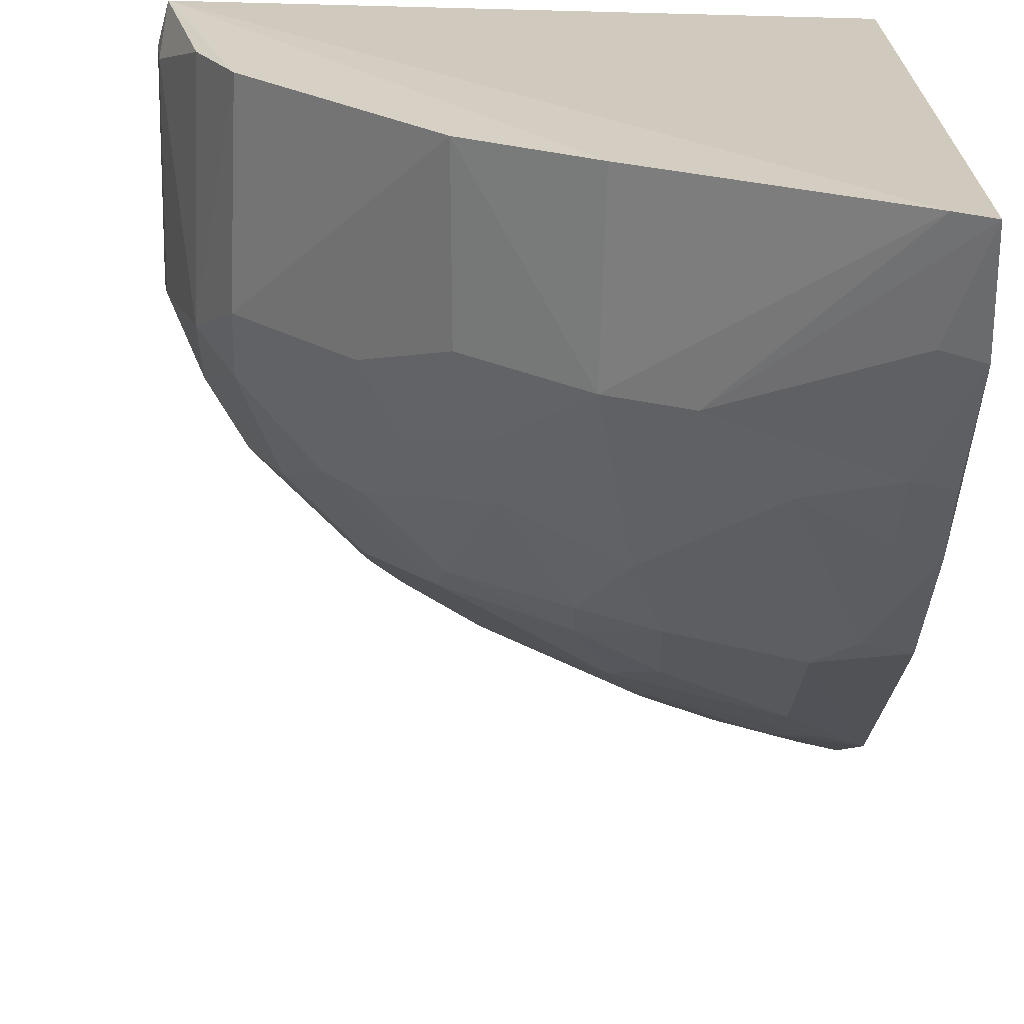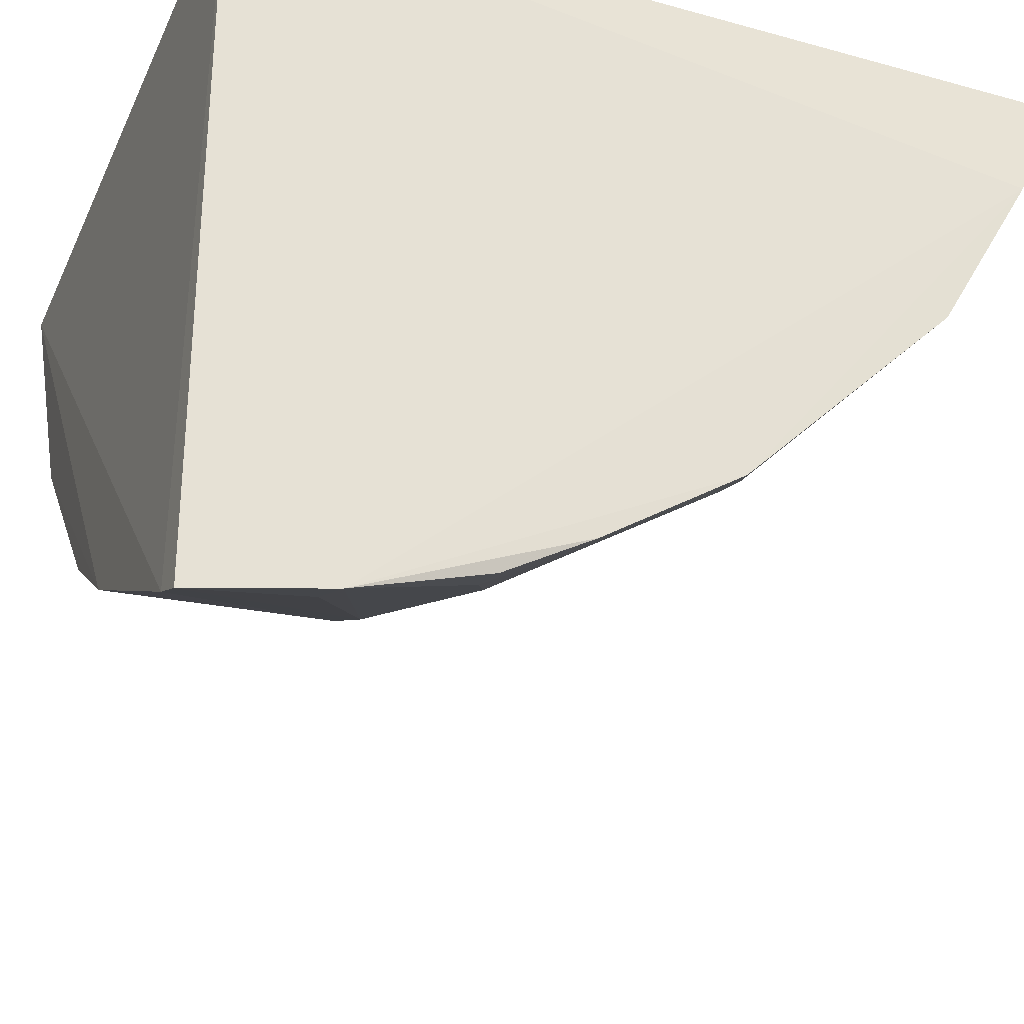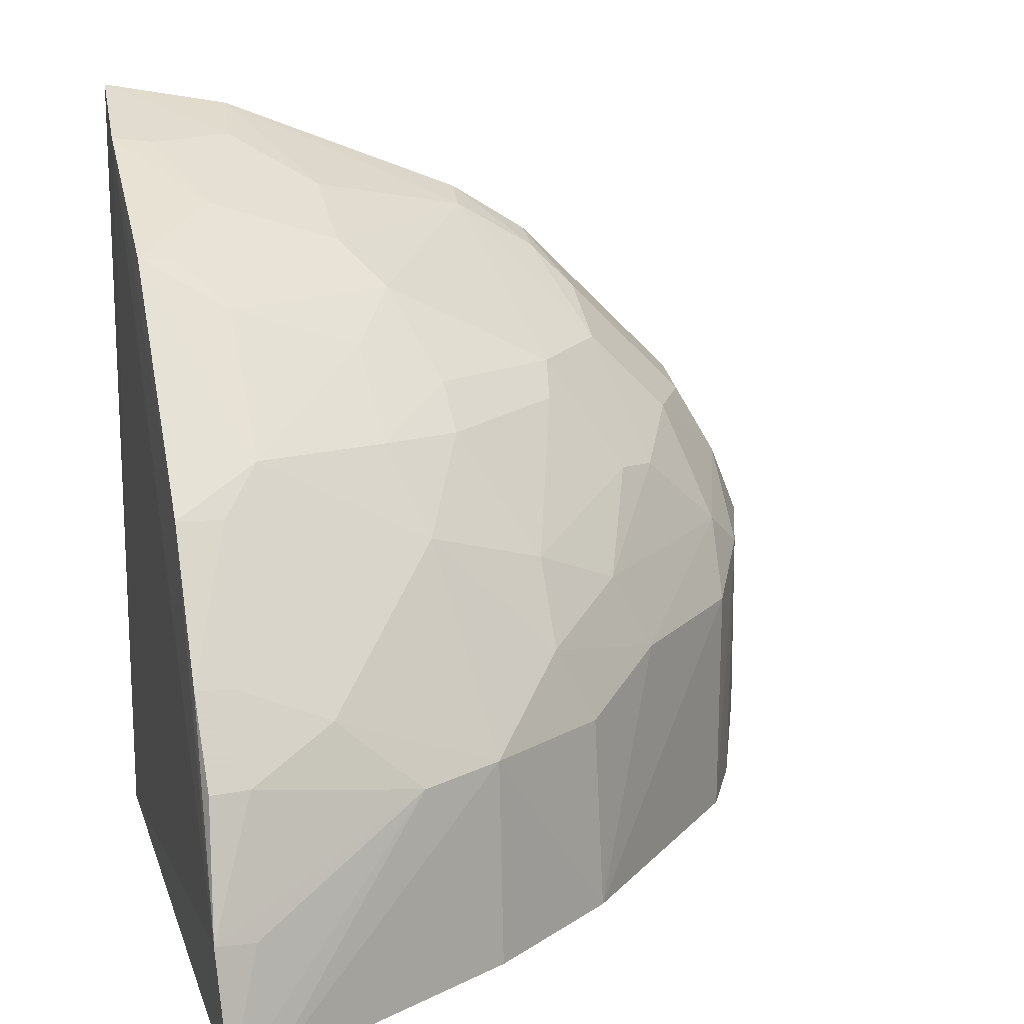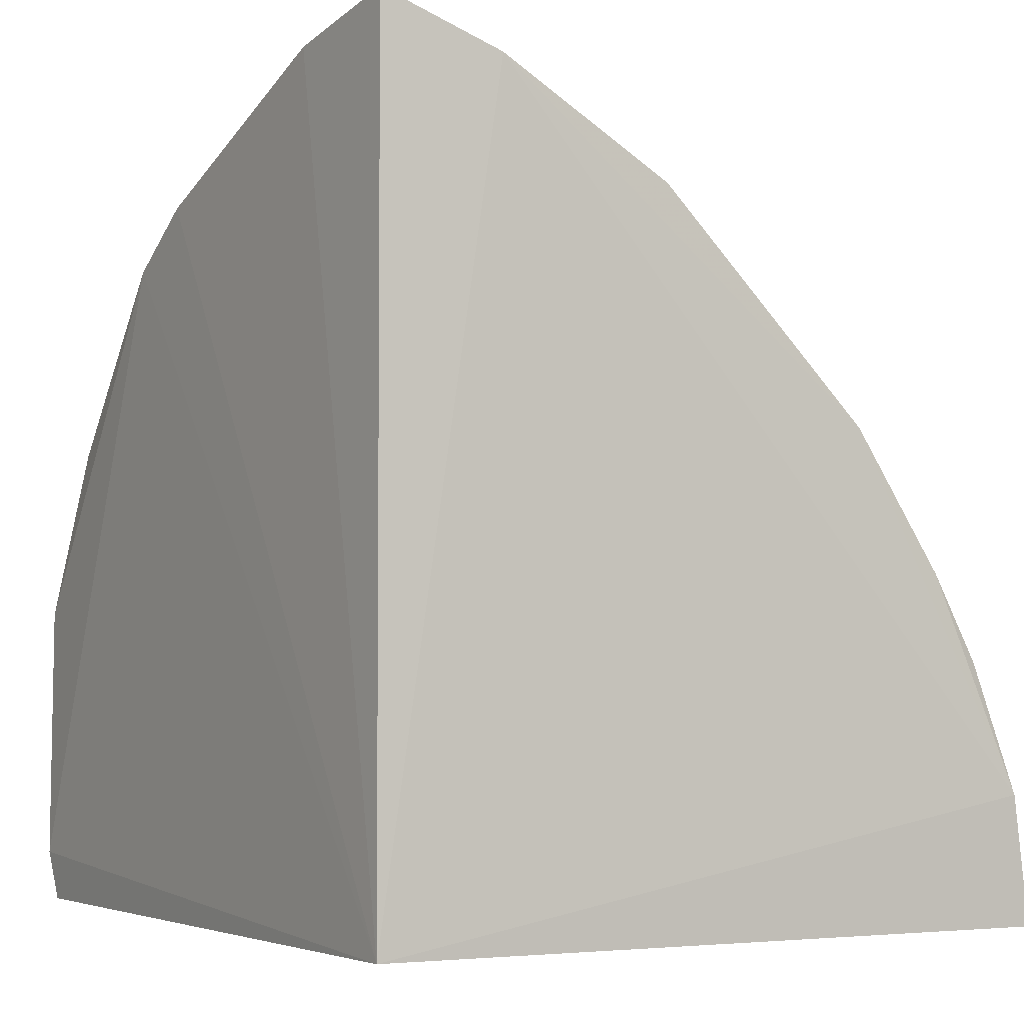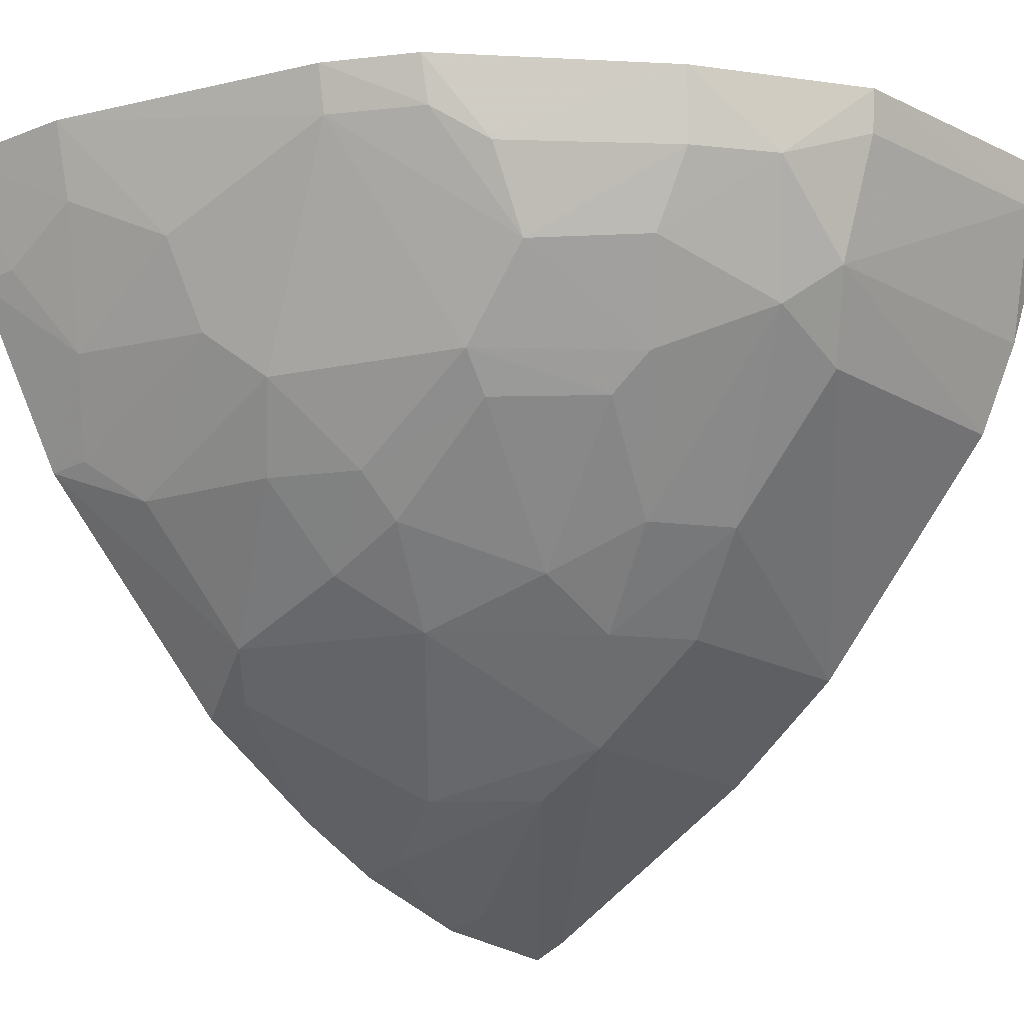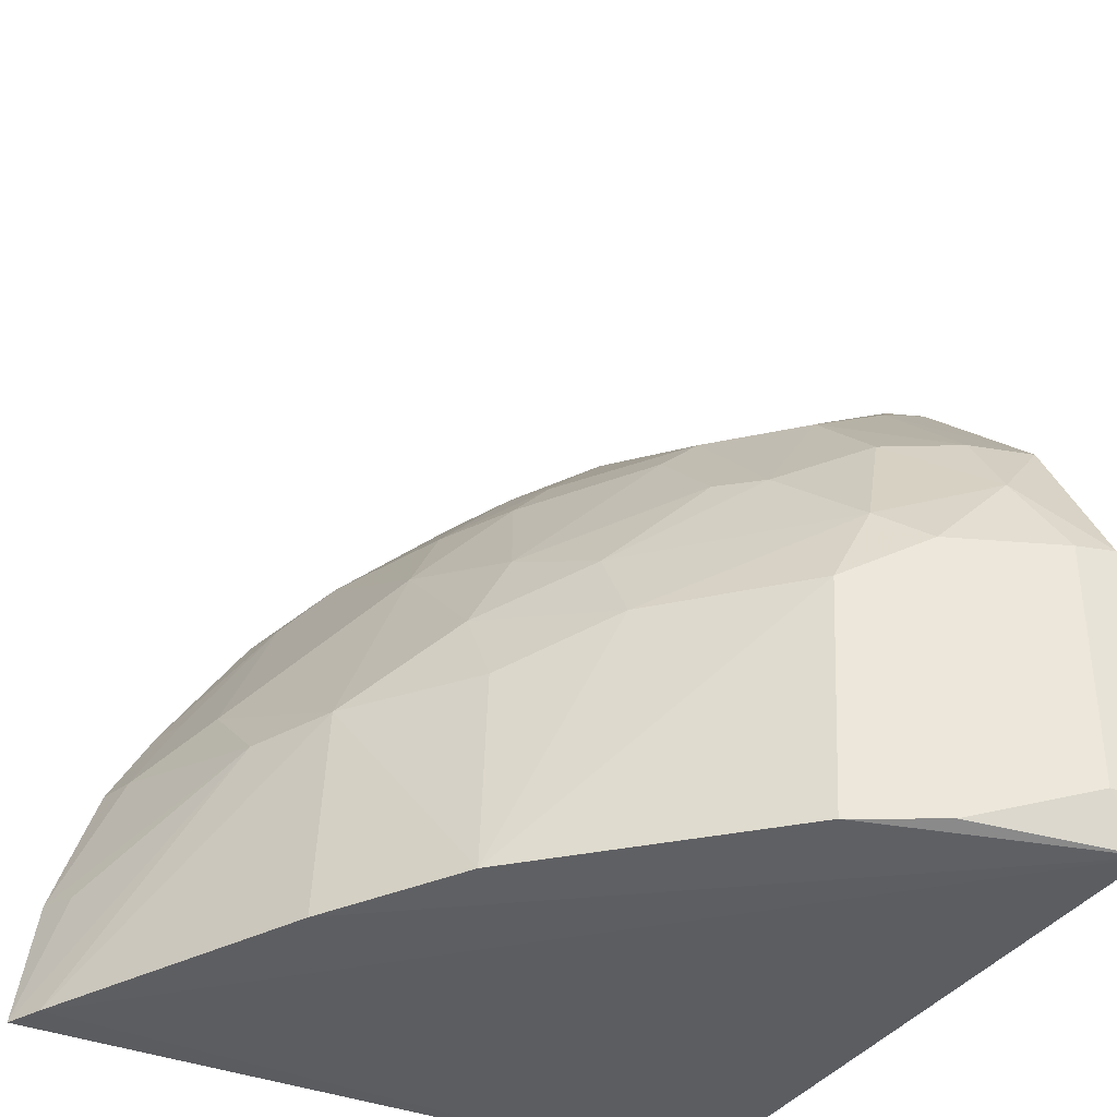
<metadata>
{"format":"obj","ext":"obj","renderer":"f3d","projection":"perspective","resolution":1024,"background":"white","views":[{"elev":-67.0,"azim":-1.8,"up":"+Z"},{"elev":-31.1,"azim":68.3,"up":"+Z"},{"elev":15.7,"azim":164.1,"up":"+Y"},{"elev":-4.2,"azim":58.8,"up":"+Y"},{"elev":-16.1,"azim":-135.3,"up":"+Z"},{"elev":-35.9,"azim":-119.3,"up":"+Y"}]}
</metadata>
<code>
v -0.2348 -0.002543 0.06328
v -0.2315 -0.003175 -0.1711
v -0.2318 0.2549 0.02492
v -0.2781 0.2611 0.06584
v -0.4766 0.01514 0.06592
v -0.4013 0.1386 -0.0251
v -0.2347 0.2691 0.06348
v -0.229 0.03885 -0.1637
v -0.4725 -0.001048 0.0642
v -0.391 0.2102 0.06844
v -0.2747 0.2529 0.04189
v -0.2596 0.166 -0.08602
v -0.3303 0.06857 -0.1151
v -0.2439 -0.003395 -0.1657
v -0.3639 0.2271 0.06828
v -0.4596 0.1251 0.04109
v -0.2307 0.1533 -0.1034
v -0.2596 0.2065 -0.04406
v -0.3024 0.06739 -0.1291
v -0.332 0.1634 -0.05643
v -0.4429 0.002835 -0.01647
v -0.3038 0.236 0.02671
v -0.4021 0.178 0.01481
v -0.4756 0.0993 0.06553
v -0.2316 0.2228 -0.03216
v -0.2426 0.03659 -0.1595
v -0.2312 0.08097 -0.1492
v -0.3574 0.1221 -0.07029
v -0.3161 0.1358 -0.08496
v -0.3027 0.1921 -0.04219
v -0.4575 0.003507 0.01161
v -0.4446 0.08241 -0.01339
v -0.3307 -0.0009802 -0.1191
v -0.3619 0.2228 0.05328
v -0.4442 0.1506 0.04066
v -0.3763 0.1765 -0.01307
v -0.2598 0.2354 -0.0009819
v -0.2303 0.1087 -0.1333
v -0.2445 0.08025 -0.1459
v -0.3737 0.1657 -0.02566
v -0.3046 0.1646 -0.0693
v -0.2738 0.09311 -0.1293
v -0.3584 0.09422 -0.08564
v -0.4743 0.01591 0.05158
v -0.4592 0.09631 0.01331
v -0.3746 0.001471 -0.08874
v -0.39 0.2061 0.05289
v -0.4474 0.1539 0.06461
v -0.4305 0.1499 0.01634
v -0.4154 0.1362 -0.01344
v -0.3312 0.1778 -0.04263
v -0.3184 0.2062 -0.01582
v -0.245 0.2207 -0.03047
v -0.2457 0.2528 0.02662
v -0.2464 0.1518 -0.1004
v -0.2443 0.1067 -0.1303
v -0.3724 0.06755 -0.08514
v -0.3875 0.1082 -0.0564
v -0.4734 0.09784 0.05186
v -0.4029 0.192 0.04211
v -0.4452 0.1094 0.0007969
v -0.3043 0.2208 -0.001439
v -0.4022 0.08172 -0.05604
f 7 1 3
f 7 4 1
f 8 1 2
f 8 3 1
f 9 1 5
f 10 5 1
f 11 4 7
f 14 2 1
f 14 1 9
f 15 10 1
f 15 1 4
f 17 3 8
f 19 14 13
f 19 2 14
f 22 4 11
f 24 5 10
f 25 17 12
f 25 12 18
f 25 3 17
f 26 19 8
f 26 8 2
f 26 2 19
f 29 28 20
f 30 18 12
f 31 21 9
f 33 14 9
f 33 9 21
f 33 13 14
f 34 15 4
f 34 4 22
f 36 23 34
f 37 22 11
f 37 3 25
f 38 17 8
f 38 8 27
f 39 27 8
f 39 8 19
f 39 38 27
f 40 28 6
f 40 20 28
f 40 6 36
f 41 29 20
f 41 12 29
f 41 30 12
f 42 19 13
f 42 13 29
f 42 39 19
f 43 29 13
f 43 28 29
f 44 31 9
f 44 9 5
f 44 5 24
f 45 31 44
f 45 32 21
f 45 21 31
f 46 13 33
f 46 33 21
f 46 21 32
f 47 34 23
f 47 10 15
f 47 15 34
f 48 24 10
f 48 35 16
f 48 16 24
f 49 35 23
f 49 16 35
f 50 36 6
f 50 23 36
f 50 49 23
f 51 40 36
f 51 20 40
f 51 41 20
f 51 30 41
f 52 51 36
f 52 30 51
f 52 18 30
f 52 36 34
f 53 37 25
f 53 25 18
f 54 37 11
f 54 3 37
f 54 11 7
f 54 7 3
f 55 12 17
f 55 17 38
f 55 42 29
f 55 29 12
f 56 38 39
f 56 39 42
f 56 55 38
f 56 42 55
f 57 43 13
f 57 13 46
f 58 6 28
f 58 28 43
f 58 50 6
f 59 24 16
f 59 16 45
f 59 45 44
f 59 44 24
f 60 10 47
f 60 48 10
f 60 35 48
f 60 47 23
f 60 23 35
f 61 45 16
f 61 16 49
f 61 49 50
f 61 32 45
f 61 50 58
f 62 22 37
f 62 37 53
f 62 53 18
f 62 18 52
f 62 52 34
f 62 34 22
f 63 57 46
f 63 46 32
f 63 61 58
f 63 32 61
f 63 58 43
f 63 43 57

</code>
